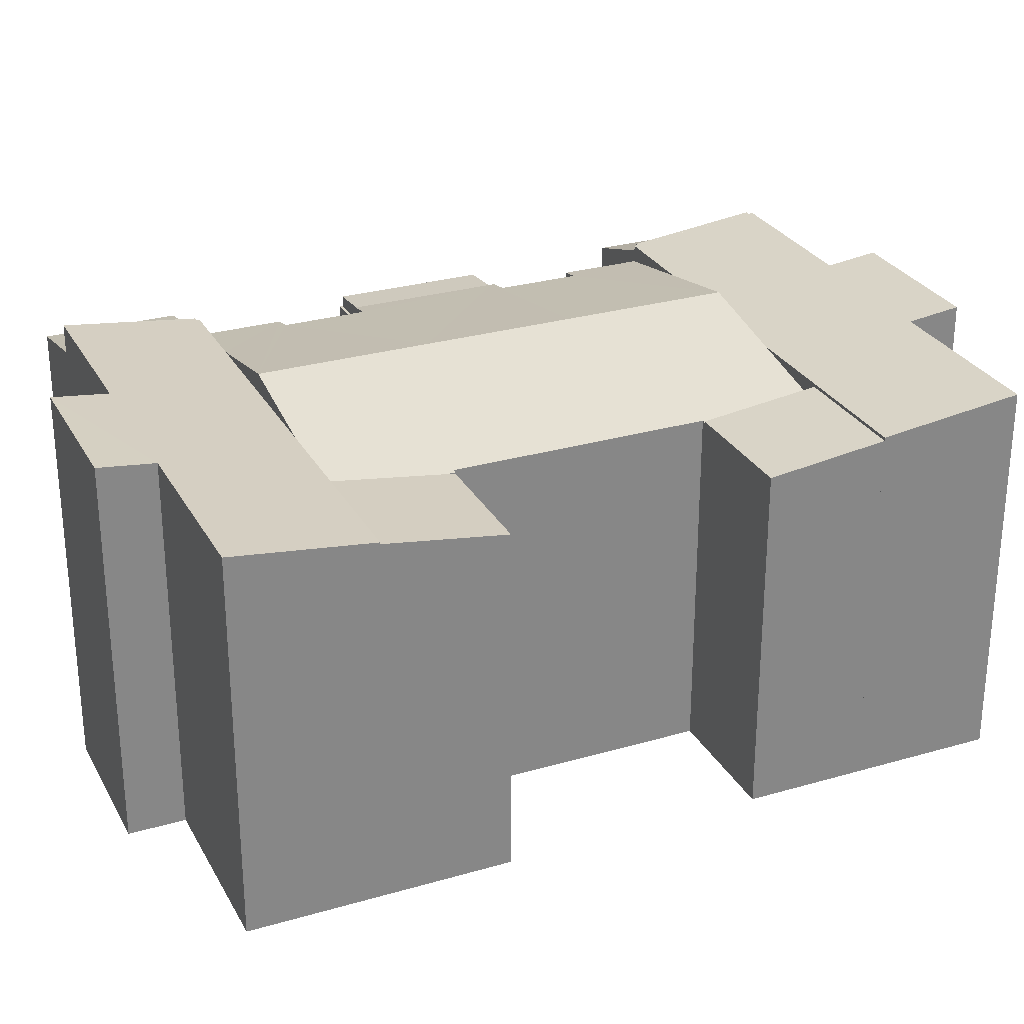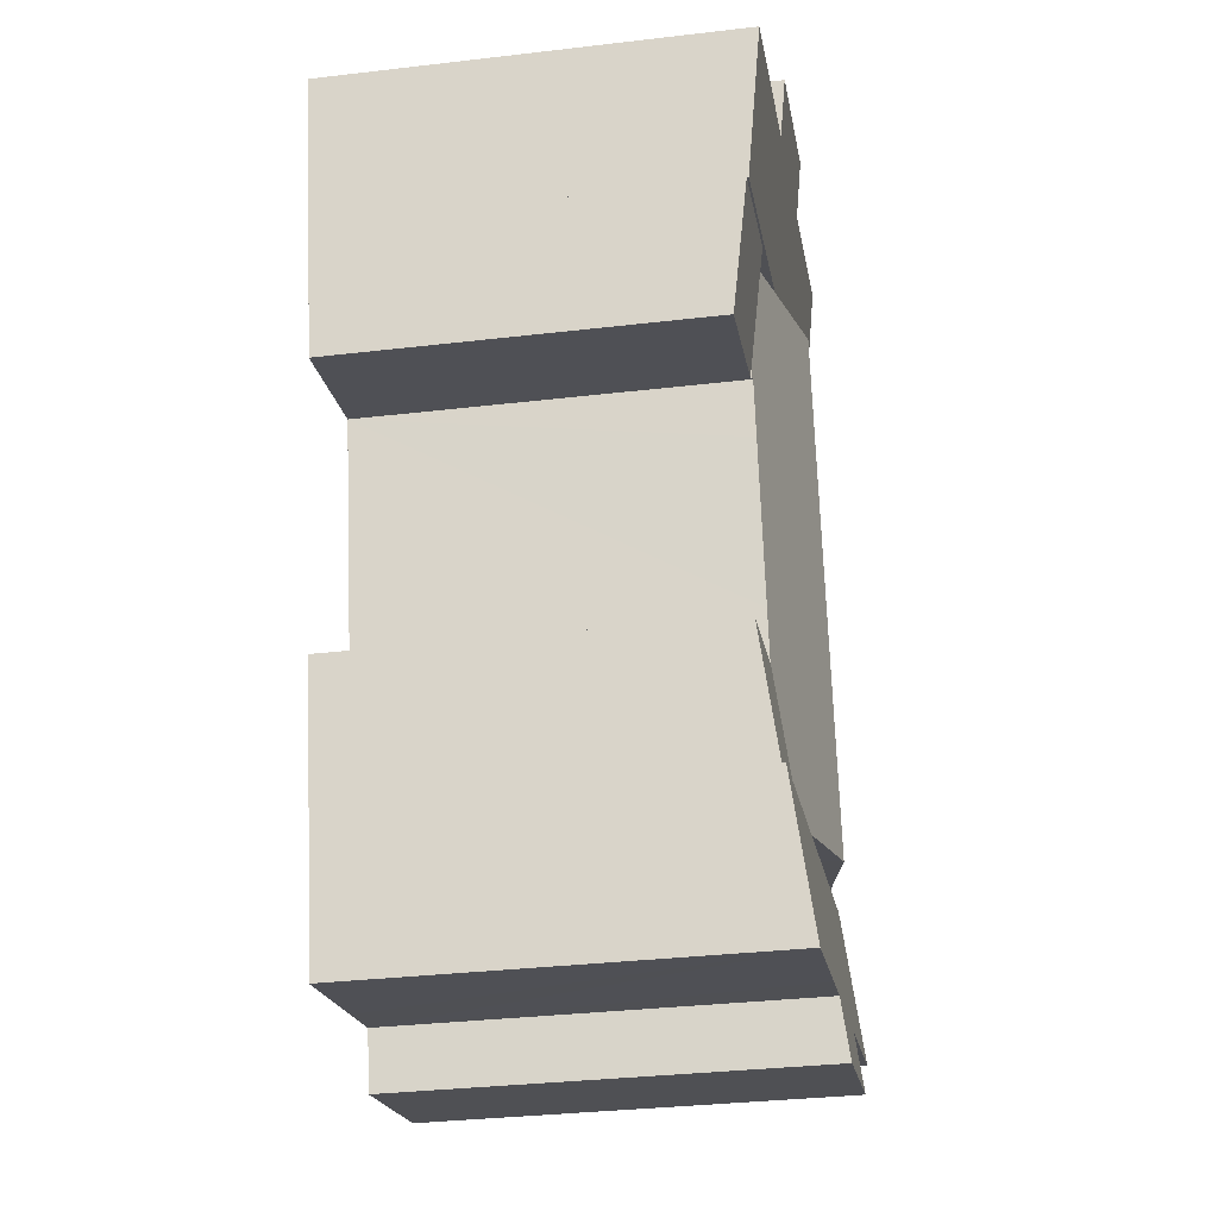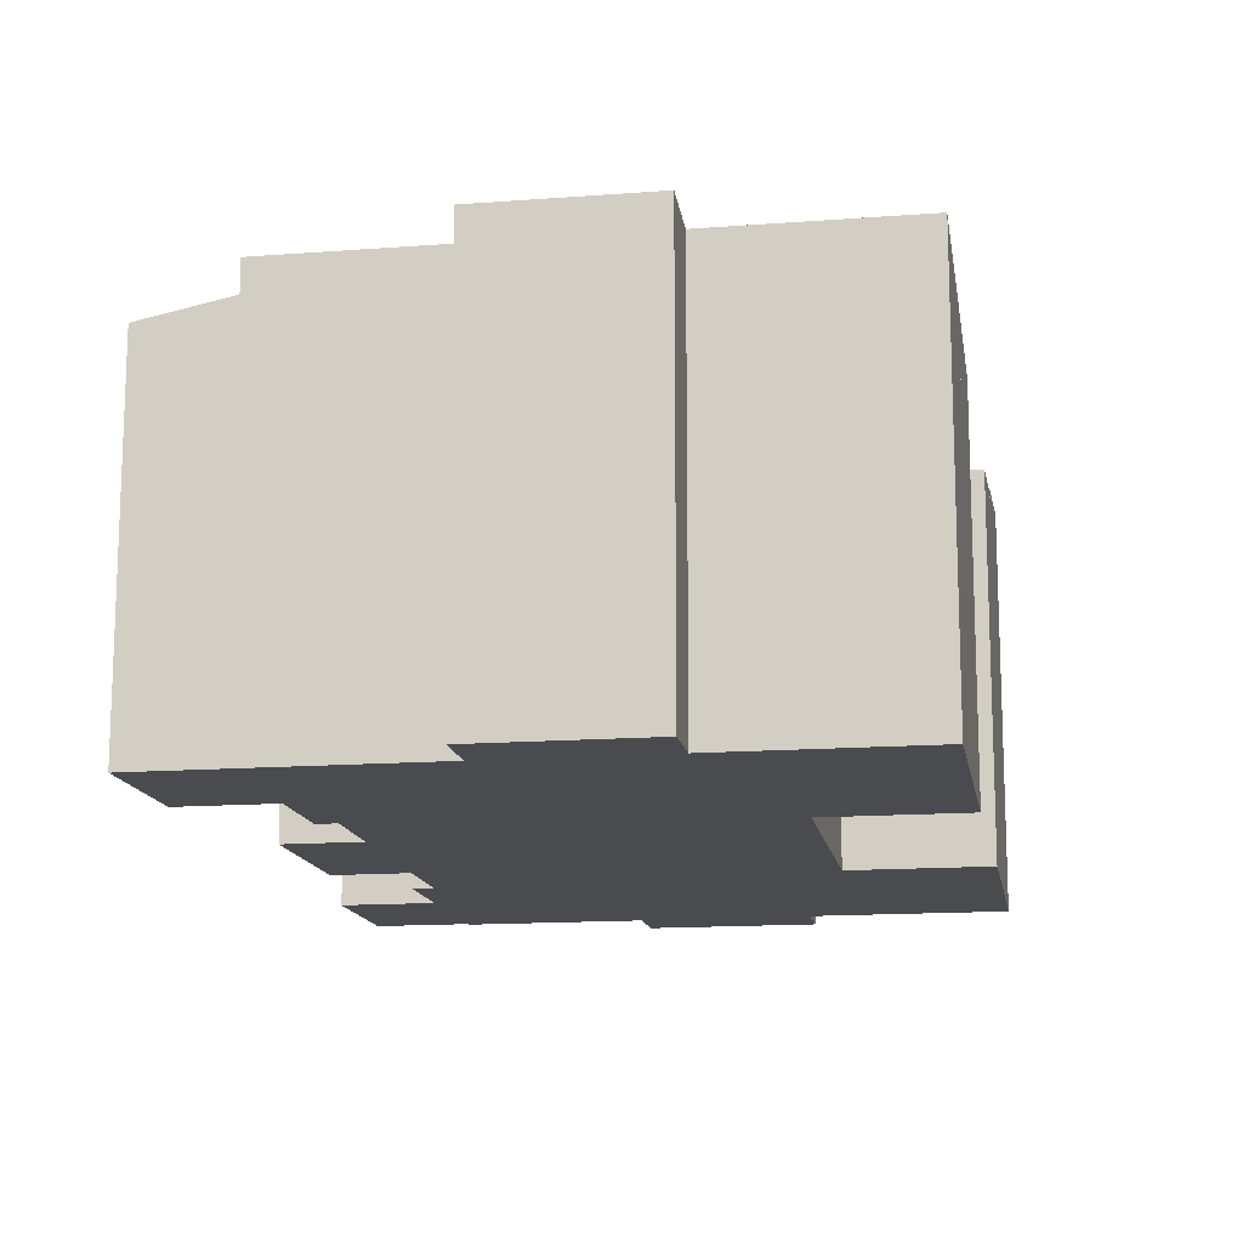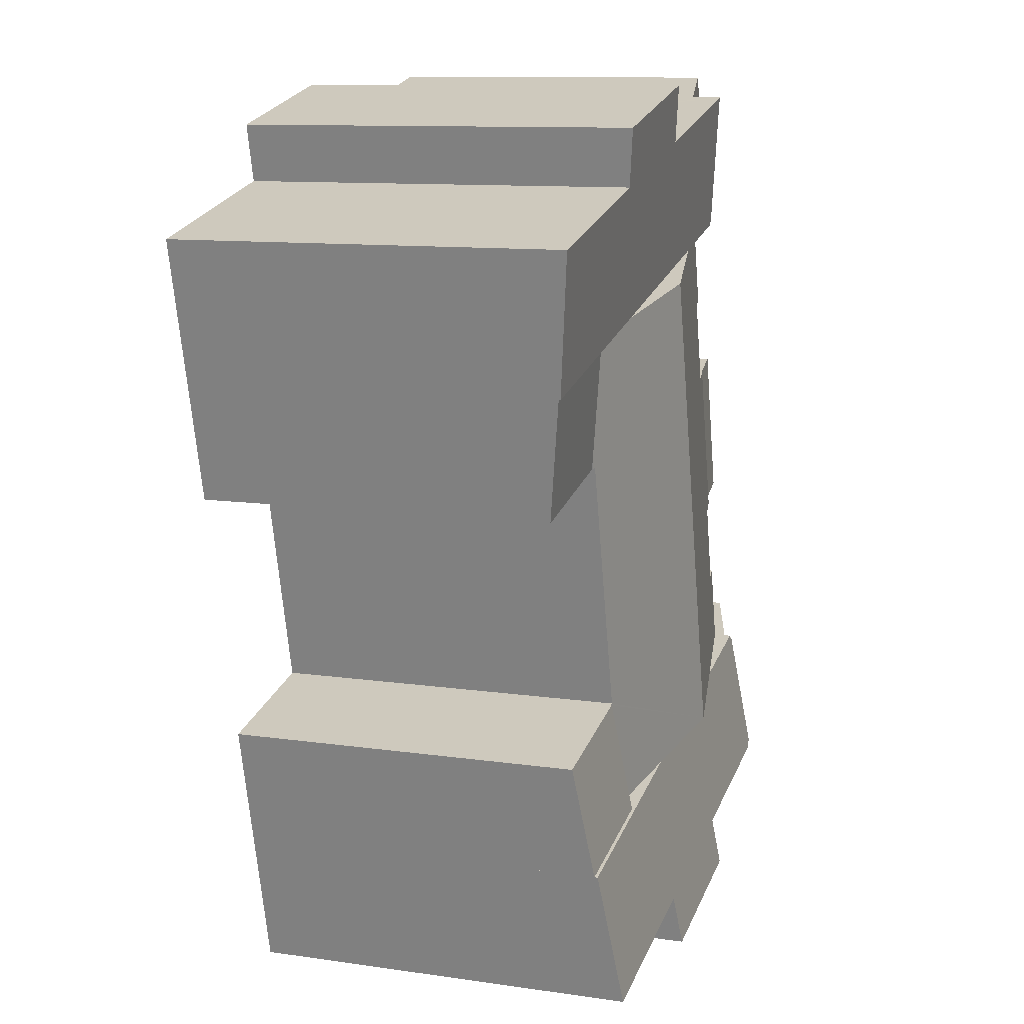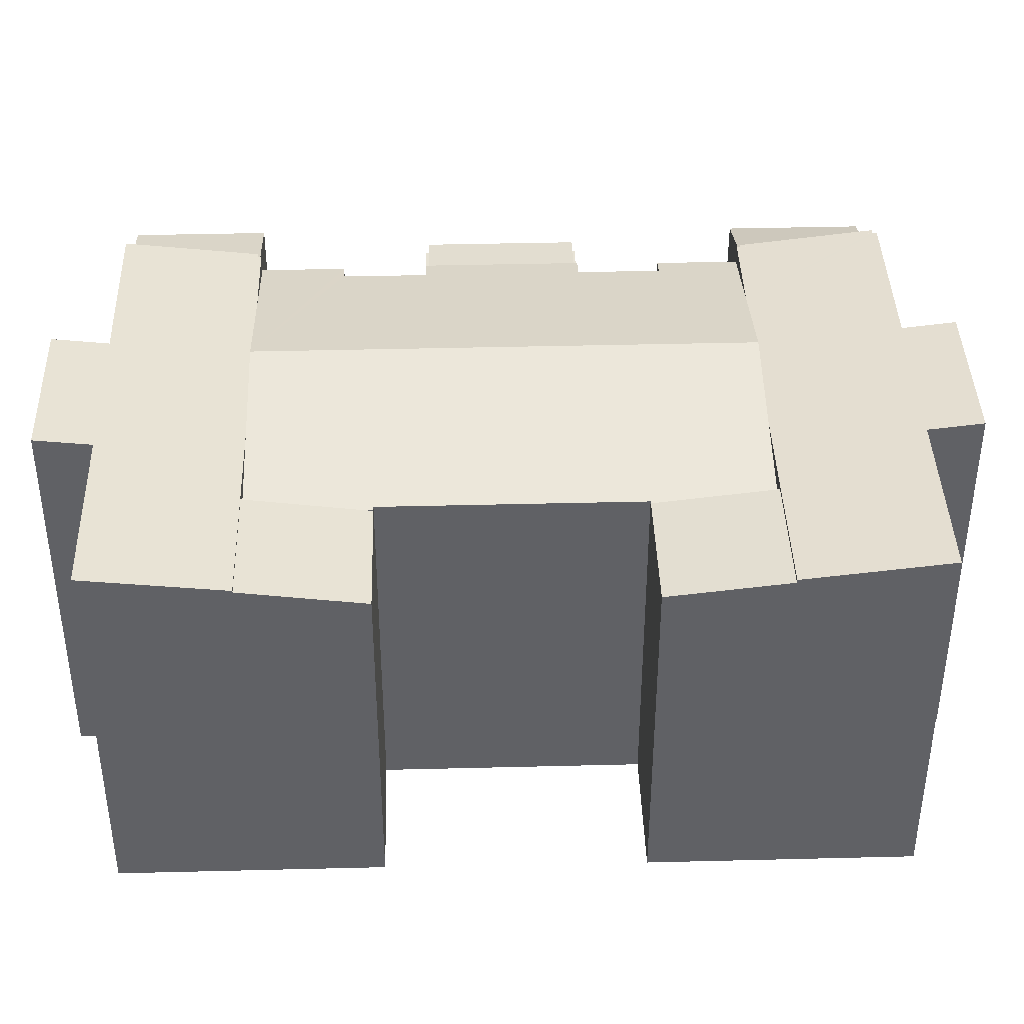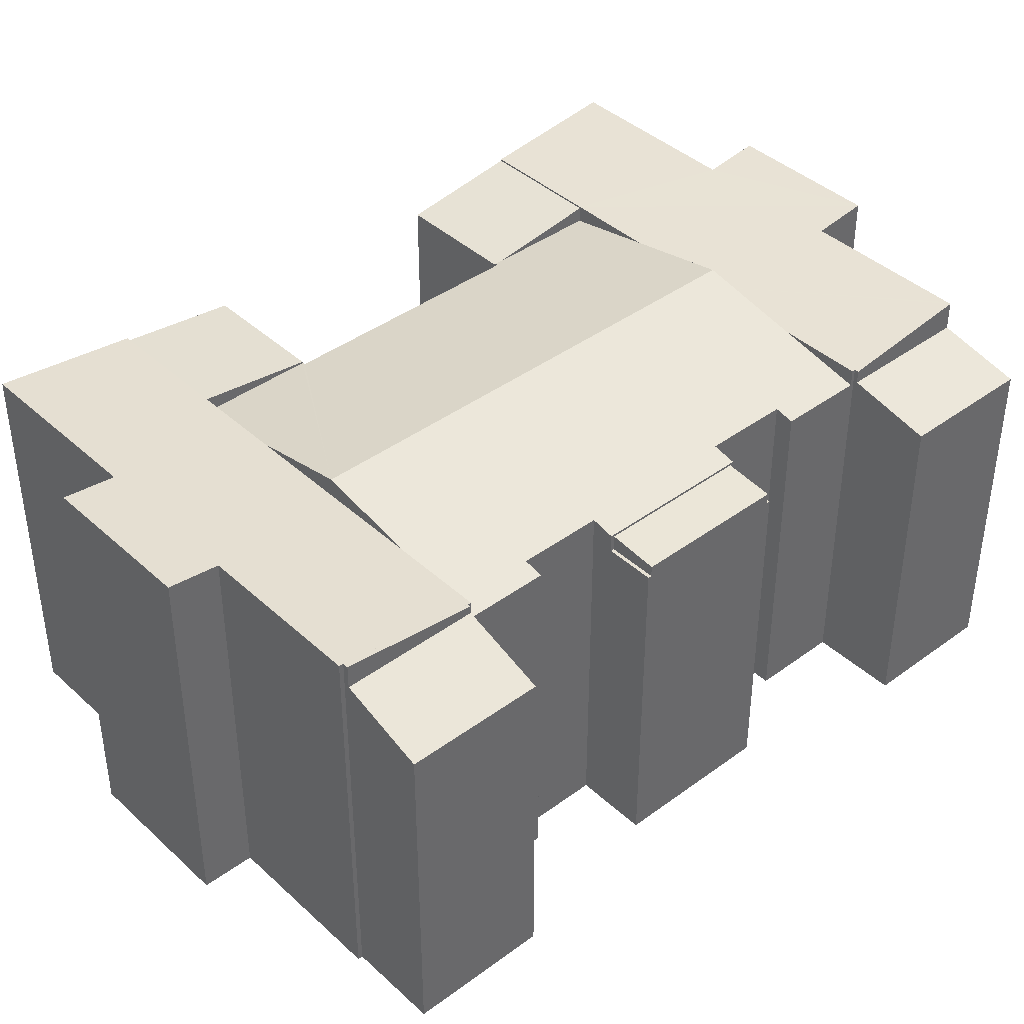
<metadata>
{"format":"obj","ext":"obj","renderer":"f3d","projection":"perspective","resolution":1024,"background":"white","views":[{"elev":28.1,"azim":80.0,"up":"+Y"},{"elev":-33.0,"azim":99.2,"up":"+Z"},{"elev":-14.2,"azim":23.3,"up":"+Y"},{"elev":10.9,"azim":109.8,"up":"+Z"},{"elev":40.5,"azim":102.0,"up":"+Y"},{"elev":40.8,"azim":-118.2,"up":"+Y"}]}
</metadata>
<code>
v  3.056 9.743 8.297
v  5.43 9.875 12.15
v  4.407 9.875 7.966
v  4.08 9.743 12.48
v  3.056 -5.08e-16 8.297
v  4.08 -7.64e-16 12.48
v  5.43 -7.437e-16 12.15
v  4.407 -4.878e-16 7.966
v  20.08 9.904 10.1
v  17.42 10.39 14.28
v  20.89 10.39 13.43
v  16.6 9.904 10.95
v  16.66 9.939 11.19
v  17.42 -8.745e-16 14.28
v  16.6 -6.706e-16 10.95
v  16.66 -6.853e-16 11.19
v  20.89 -8.224e-16 13.43
v  20.08 -6.185e-16 10.1
v  4.383 9.436 7.869
v  3.056 9.436 8.297
v  4.407 9.436 7.966
v  3.032 9.436 8.2
v  3.032 -5.021e-16 8.2
v  4.383 -4.818e-16 7.869
v  16.64 10.94 -4.164
v  14.08 10.47 0.641
v  17.61 10.47 -0.223
v  13.12 10.94 -3.301
v  11.44 10.47 1.289
v  11.51 10.94 -2.907
v  8.671 10.47 1.965
v  11.14 11.12 -4.4
v  6.716 11.12 -3.317
v  7.072 10.94 -1.863
v  5.906 10.47 2.642
v  2.437 10.94 -0.728
v  2.467 10.93 -0.604
v  3.359 10.47 3.266
v  3.335 10.48 3.168
v  3.238 10.48 3.192
v  2.317 10.93 -0.567
v  11.14 2.694e-16 -4.4
v  11.51 1.78e-16 -2.907
v  16.64 2.55e-16 -4.164
v  17.61 1.365e-17 -0.223
v  6.716 2.031e-16 -3.317
v  7.072 1.141e-16 -1.863
v  2.437 4.458e-17 -0.728
v  2.467 3.698e-17 -0.604
v  2.317 3.472e-17 -0.567
v  13.12 2.021e-16 -3.301
v  3.238 -1.955e-16 3.192
v  3.335 -1.94e-16 3.168
v  3.359 -2e-16 3.266
v  5.906 -1.618e-16 2.642
v  8.671 -1.203e-16 1.965
v  14.08 -3.925e-17 0.641
v  11.44 -7.893e-17 1.289
v  9.116 10.44 16.32
v  6.147 9.963 14.55
v  6.722 9.963 16.9
v  12.01 11.02 15.61
v  6.681 10.07 14.43
v  10.84 11.02 10.82
v  6.108 10.07 12.08
v  5.43 9.939 12.15
v  5.453 9.939 12.24
v  4.407 9.939 7.966
v  9.816 11.02 6.642
v  4.383 9.939 7.869
v  5.023 10.07 7.712
v  4.458 10.07 5.405
v  8.671 11.02 1.965
v  3.359 9.958 3.266
v  3.915 9.958 5.538
v  14.88 9.939 3.903
v  14.08 9.939 0.641
v  14.78 9.958 3.927
v  15.13 9.958 5.341
v  15.82 9.958 8.157
v  16.15 9.958 9.52
v  16.51 9.958 10.97
v  17.42 9.939 14.28
v  14.9 10.44 14.9
v  16.6 9.939 10.95
v  6.108 -7.397e-16 12.08
v  6.681 -8.833e-16 14.43
v  6.147 -8.912e-16 14.55
v  6.722 -1.035e-15 16.9
v  3.915 -3.391e-16 5.538
v  4.458 -3.31e-16 5.405
v  5.023 -4.722e-16 7.712
v  5.453 -7.495e-16 12.24
v  16.51 -6.72e-16 10.97
v  12.01 -9.556e-16 15.61
v  9.116 -9.99e-16 16.32
v  14.9 -9.122e-16 14.9
v  14.78 -2.405e-16 3.927
v  14.88 -2.39e-16 3.903
v  15.13 -3.27e-16 5.341
v  15.82 -4.995e-16 8.157
v  16.15 -5.829e-16 9.52
v  17.61 10.37 -0.223
v  14.88 9.978 3.903
v  18.41 9.978 3.039
v  14.08 10.37 0.641
v  18.41 -1.861e-16 3.039
v  2.317 10.26 -0.567
v  0.92 9.474 3.759
v  3.238 10.26 3.192
v  0 9.474 5.801e-16
v  0 0 0
v  0.92 -2.302e-16 3.759
v  4.08 9.436 12.48
v  5.453 9.436 12.24
v  5.43 9.436 12.15
v  4.103 9.436 12.57
v  4.103 -7.698e-16 12.57
v  6.722 10.44 16.9
v  6.745 10.45 17
v  7.537 10.91 20.75
v  6.625 10.45 17.03
v  12.01 10.44 15.61
v  7.646 10.91 20.73
v  12.32 10.91 19.58
v  12.7 11.1 21.13
v  17.42 10.44 14.28
v  16.67 10.91 18.51
v  17.05 11.1 20.06
v  20.89 10.44 13.43
v  18.35 10.91 18.1
v  21.83 10.91 17.25
v  12.32 -1.199e-15 19.58
v  7.646 -1.269e-15 20.73
v  7.537 -1.271e-15 20.75
v  12.7 -1.294e-15 21.13
v  17.05 -1.229e-15 20.06
v  16.67 -1.133e-15 18.51
v  21.83 -1.056e-15 17.25
v  18.35 -1.108e-15 18.1
v  6.745 -1.041e-15 17
v  6.625 -1.043e-15 17.03
v  4.292 9.593 17.6
v  7.537 10.08 20.75
v  6.625 10.08 17.03
v  5.204 9.593 21.32
v  5.204 -1.306e-15 21.32
v  4.292 -1.078e-15 17.6
g defaultobject
f 1 2 3
f 2 1 4
f 5 4 1
f 4 5 6
f 4 7 2
f 7 4 6
f 7 3 2
f 3 7 8
f 8 1 3
f 1 8 5
f 5 7 6
f 7 5 8
f 9 10 11
f 10 9 12
f 10 12 13
f 13 14 10
f 14 13 12
f 14 12 15
f 14 15 16
f 14 11 10
f 11 14 17
f 17 9 11
f 9 17 18
f 18 12 9
f 12 18 15
f 16 17 14
f 17 16 15
f 17 15 18
f 19 20 21
f 20 19 22
f 23 20 22
f 20 23 5
f 5 21 20
f 21 5 8
f 8 19 21
f 19 8 24
f 24 22 19
f 22 24 23
f 24 5 23
f 5 24 8
f 25 26 27
f 26 25 28
f 26 28 29
f 29 28 30
f 29 30 31
f 31 30 32
f 31 32 33
f 31 33 34
f 34 35 31
f 35 34 36
f 35 36 37
f 35 37 38
f 38 37 39
f 39 37 40
f 41 40 37
f 30 42 32
f 42 30 43
f 27 44 25
f 44 27 45
f 42 33 32
f 33 42 46
f 47 36 34
f 36 47 48
f 49 41 37
f 41 49 50
f 28 43 30
f 43 28 25
f 43 25 51
f 51 25 44
f 46 34 33
f 34 46 47
f 48 37 36
f 37 48 49
f 50 40 41
f 40 50 52
f 53 38 39
f 38 53 54
f 52 39 40
f 39 52 53
f 54 35 38
f 35 54 31
f 31 54 29
f 29 54 26
f 26 54 27
f 27 54 55
f 27 55 56
f 27 56 45
f 45 56 57
f 57 56 58
f 54 49 55
f 49 54 53
f 49 53 50
f 50 53 52
f 55 47 56
f 47 55 48
f 48 55 49
f 57 44 45
f 44 57 51
f 51 57 58
f 51 58 43
f 43 58 42
f 42 58 46
f 46 58 56
f 46 56 47
f 59 60 61
f 60 59 62
f 60 62 63
f 63 62 64
f 63 64 65
f 65 66 67
f 66 65 68
f 68 65 64
f 68 64 69
f 68 69 70
f 70 69 71
f 71 69 72
f 72 69 73
f 72 73 74
f 74 73 35
f 74 75 72
f 29 76 77
f 76 29 73
f 76 73 78
f 78 73 79
f 79 73 80
f 80 73 69
f 80 69 81
f 81 69 82
f 82 69 64
f 82 64 13
f 13 64 83
f 83 64 84
f 84 64 62
f 13 85 82
f 86 63 65
f 63 86 87
f 88 61 60
f 61 88 89
f 54 75 74
f 75 54 90
f 91 71 72
f 71 91 92
f 24 68 70
f 68 24 66
f 66 24 67
f 67 24 8
f 67 8 7
f 67 7 93
f 87 60 63
f 60 87 88
f 85 94 82
f 94 85 15
f 57 29 77
f 29 57 73
f 73 57 35
f 35 57 74
f 74 57 58
f 74 58 54
f 54 58 56
f 54 56 55
f 92 70 71
f 70 92 24
f 89 59 61
f 59 89 62
f 62 89 84
f 84 89 83
f 83 89 14
f 14 89 95
f 95 89 96
f 14 95 97
f 98 76 78
f 76 98 99
f 75 91 72
f 91 75 90
f 67 86 65
f 86 67 93
f 14 13 83
f 13 14 85
f 85 14 15
f 15 14 16
f 94 81 82
f 81 94 80
f 80 94 79
f 79 94 78
f 78 94 100
f 78 100 98
f 100 94 101
f 101 94 102
f 99 77 76
f 77 99 57
f 7 86 93
f 86 7 8
f 86 8 24
f 86 24 92
f 88 96 89
f 96 88 87
f 96 87 86
f 96 86 92
f 96 92 91
f 54 91 90
f 91 54 55
f 91 55 96
f 96 55 95
f 95 55 56
f 95 56 97
f 97 56 58
f 97 58 14
f 14 58 94
f 94 58 100
f 100 58 98
f 98 58 57
f 94 100 101
f 94 101 102
f 98 57 99
f 94 16 14
f 16 94 15
f 103 104 105
f 104 103 106
f 57 104 106
f 104 57 99
f 99 105 104
f 105 99 107
f 105 45 103
f 45 105 107
f 45 106 103
f 106 45 57
f 45 99 57
f 99 45 107
f 108 109 110
f 109 108 111
f 112 109 111
f 109 112 113
f 109 52 110
f 52 109 113
f 52 108 110
f 108 52 50
f 50 111 108
f 111 50 112
f 50 113 112
f 113 50 52
f 114 115 116
f 115 114 117
f 6 117 114
f 117 6 118
f 118 115 117
f 115 118 93
f 93 116 115
f 116 93 7
f 7 114 116
f 114 7 6
f 6 93 118
f 93 6 7
f 59 119 120
f 121 120 122
f 120 121 59
f 59 121 123
f 123 121 124
f 123 124 125
f 123 125 84
f 84 125 126
f 84 126 127
f 127 126 128
f 128 126 129
f 128 130 127
f 130 128 131
f 130 131 132
f 124 133 125
f 133 124 121
f 133 121 134
f 134 121 135
f 136 129 126
f 129 136 137
f 138 131 128
f 131 138 132
f 132 138 139
f 139 138 140
f 125 136 126
f 136 125 133
f 119 141 120
f 141 119 89
f 122 135 121
f 135 122 142
f 137 128 129
f 128 137 138
f 139 130 132
f 130 139 17
f 17 127 130
f 127 17 84
f 84 17 123
f 123 17 59
f 59 17 14
f 59 14 119
f 119 14 96
f 119 96 89
f 96 14 97
f 96 97 95
f 141 122 120
f 122 141 142
f 139 14 17
f 14 139 140
f 14 140 97
f 97 140 138
f 97 138 137
f 97 137 136
f 97 136 95
f 95 136 133
f 133 96 95
f 96 133 134
f 96 134 89
f 89 134 141
f 141 134 142
f 142 134 135
f 143 144 145
f 144 143 146
f 146 135 144
f 135 146 147
f 135 145 144
f 145 135 142
f 142 143 145
f 143 142 148
f 148 146 143
f 146 148 147
f 148 135 147
f 135 148 142

</code>
